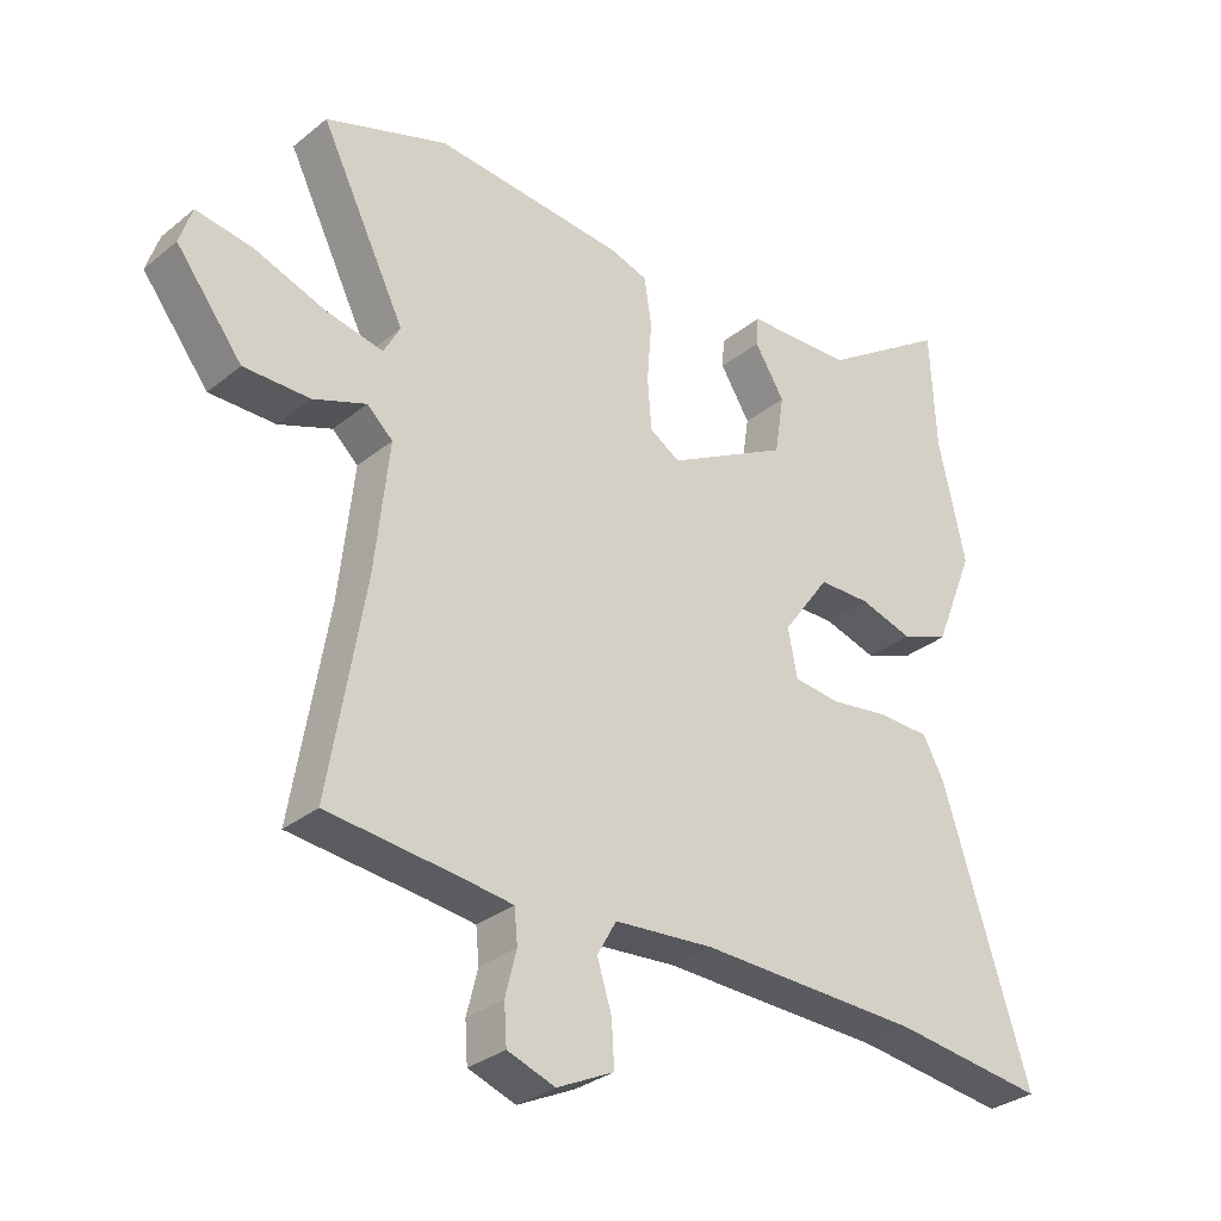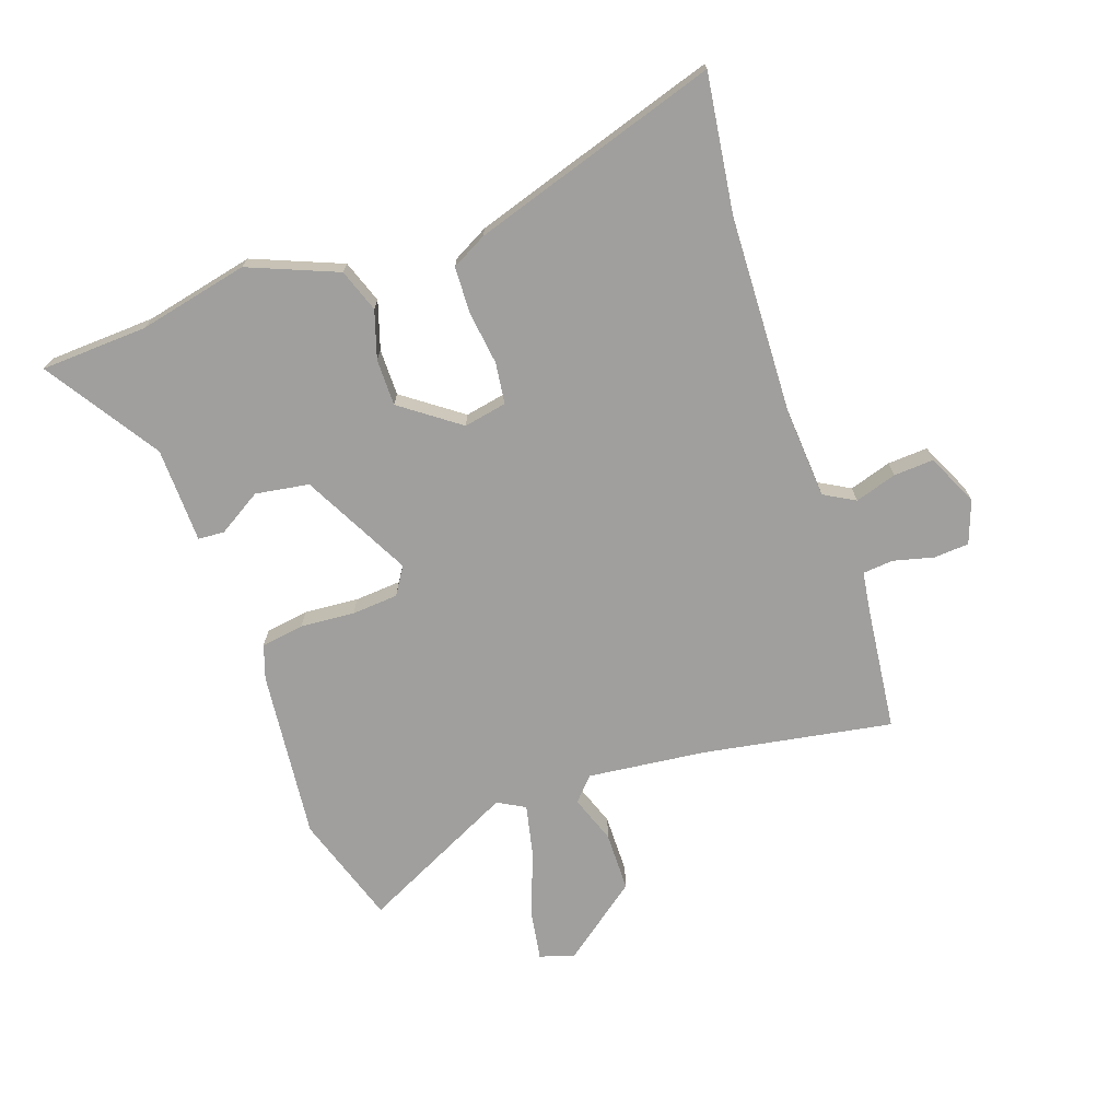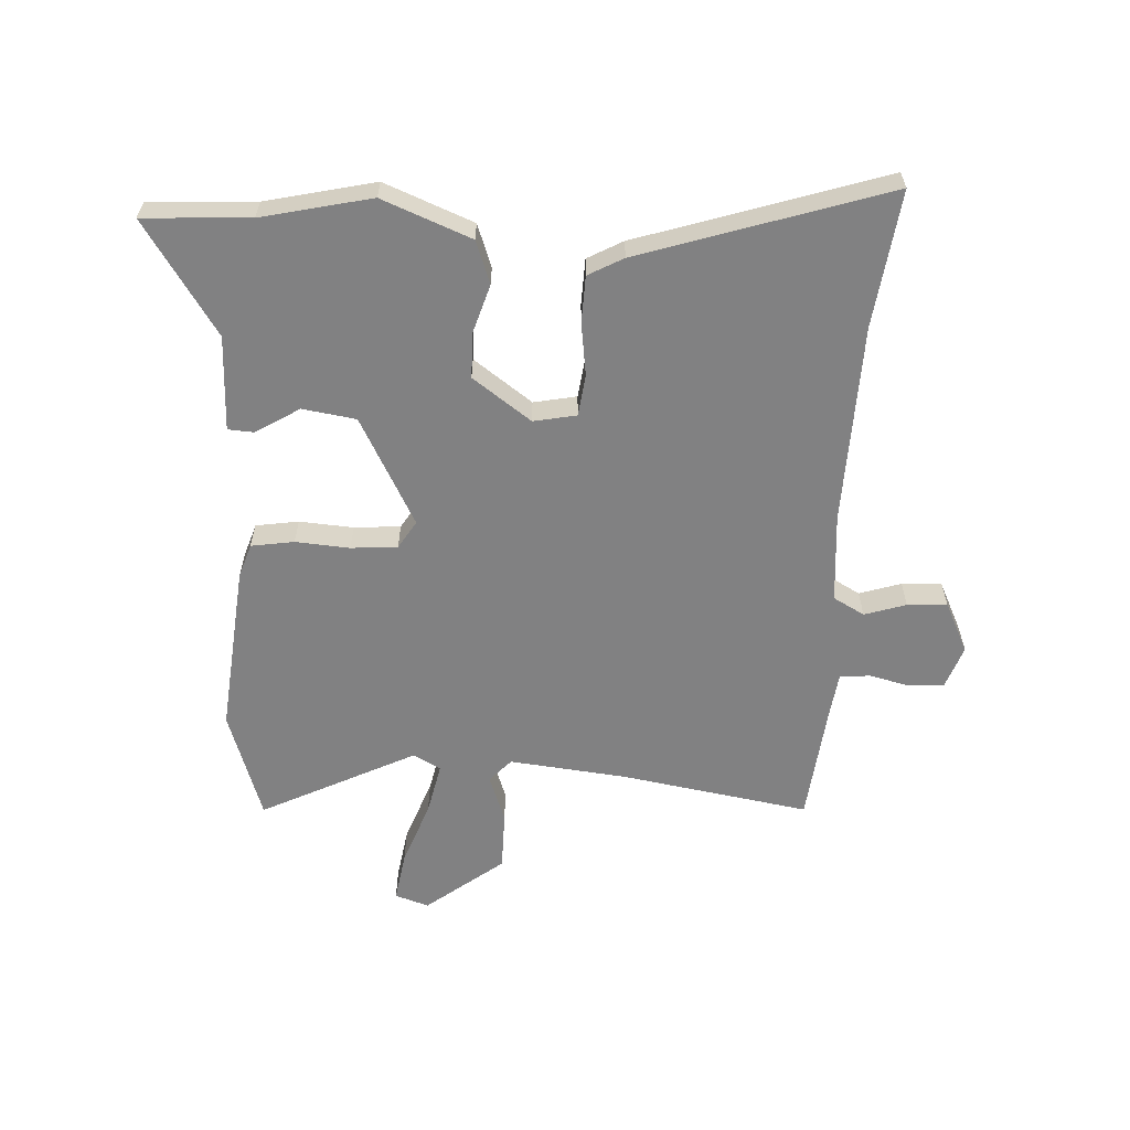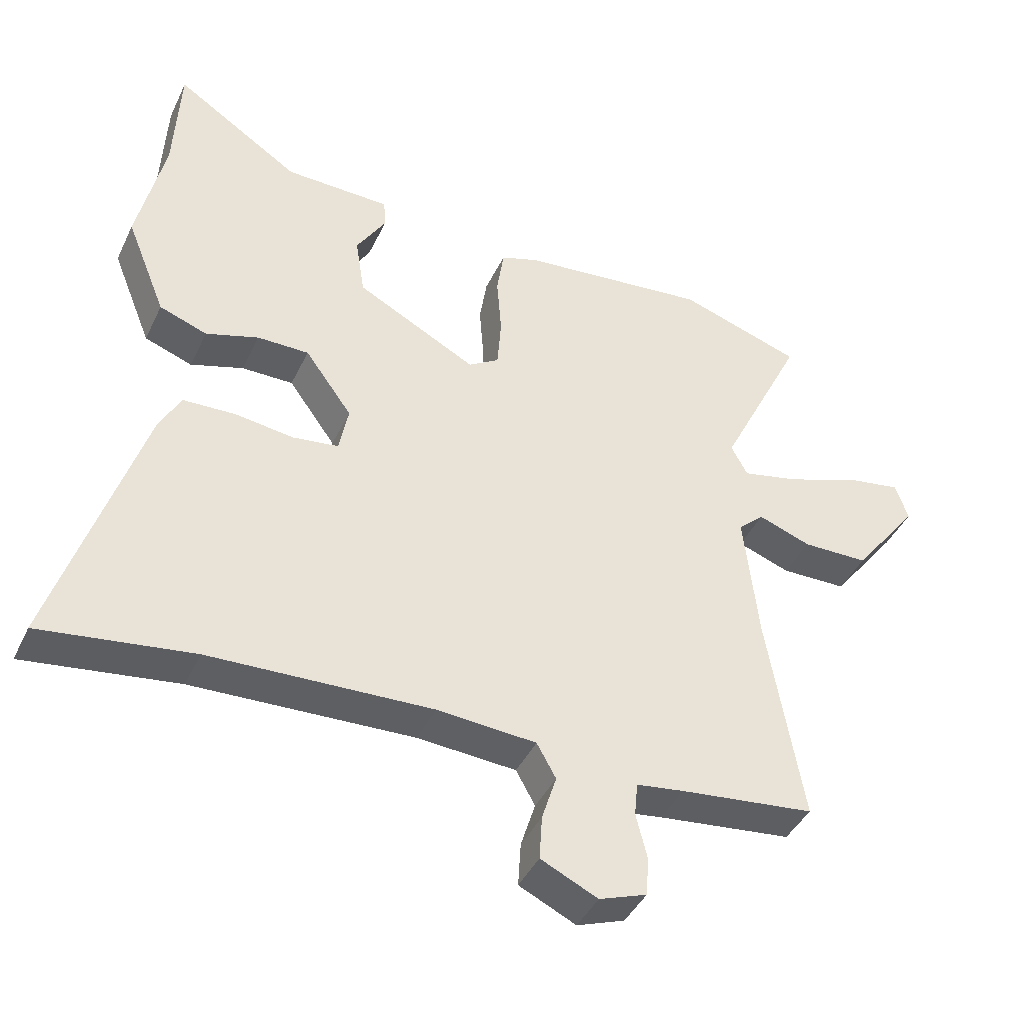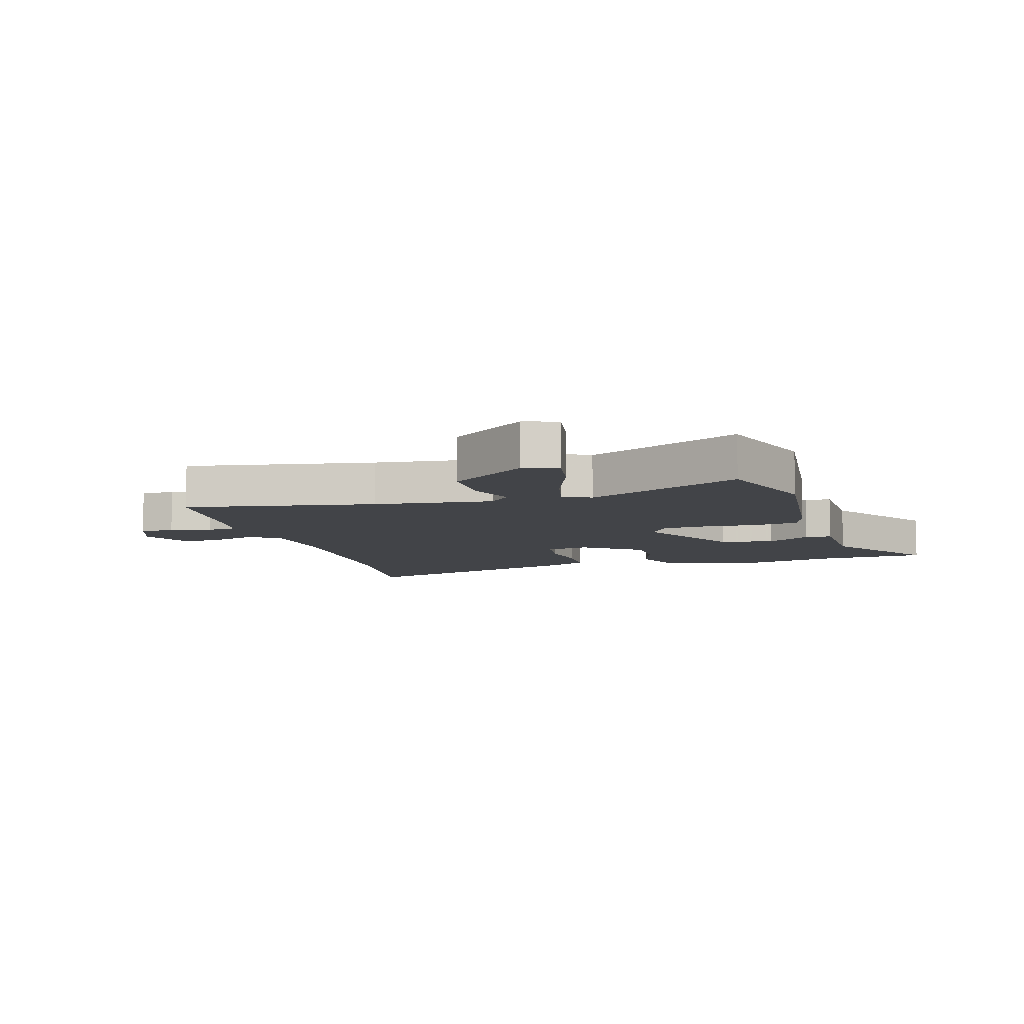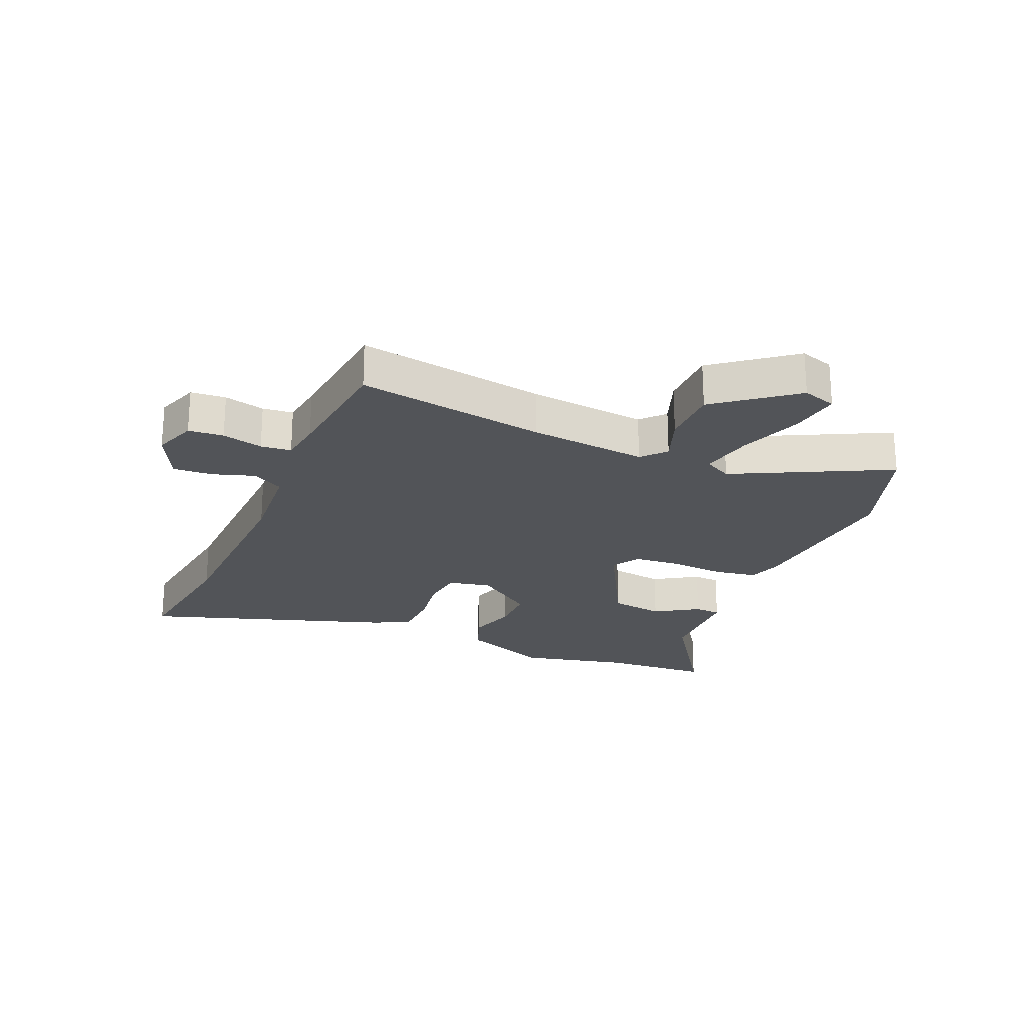
<metadata>
{"format":"obj","ext":"obj","renderer":"f3d","projection":"perspective","resolution":1024,"background":"white","views":[{"elev":-30.6,"azim":-40.8,"up":"+Z"},{"elev":-71.4,"azim":109.0,"up":"+Y"},{"elev":-60.5,"azim":87.2,"up":"+Y"},{"elev":-41.8,"azim":156.1,"up":"+Z"},{"elev":-7.9,"azim":-73.9,"up":"+Y"},{"elev":-23.2,"azim":-112.7,"up":"+Y"}]}
</metadata>
<code>
v -0.547 0.07 -0.474
v -0.493 0.07 -0.157
v -0.471 0.07 0.041
v -0.51 0.07 0.077
v -0.59 0.07 0.048
v -0.69 0.07 0.049
v -0.79 0.07 0.179
v -0.771 0.07 0.236
v -0.686 0.07 0.222
v -0.578 0.07 0.182
v -0.491 0.07 0.163
v -0.466 0.07 0.209
v -0.594 0.07 0.469
v -0.409 0.07 0.53
v -0.123 0.07 0.501
v -0.066 0.07 0.482
v -0.055 0.07 0.41
v -0.062 0.07 0.319
v -0.056 0.07 0.241
v -0.01 0.07 0.212
v 0.172 0.07 0.308
v 0.186 0.07 0.398
v 0.141 0.07 0.471
v 0.144 0.07 0.515
v 0.304 0.07 0.519
v 0.493 0.07 0.643
v 0.502 0.07 0.464
v 0.543 0.07 0.28
v 0.483 0.07 0.131
v 0.411 0.07 0.105
v 0.331 0.07 0.13
v 0.253 0.07 0.13
v 0.182 0.07 0.032
v 0.196 0.07 -0.04
v 0.265 0.07 -0.049
v 0.355 0.07 -0.037
v 0.433 0.07 -0.04
v 0.465 0.07 -0.099
v 0.597 0.07 -0.513
v 0.367 0.07 -0.482
v 0.032 0.07 -0.47
v -0.118 0.07 -0.481
v -0.147 0.07 -0.533
v -0.125 0.07 -0.603
v -0.121 0.07 -0.67
v -0.207 0.07 -0.711
v -0.279 0.07 -0.685
v -0.283 0.07 -0.626
v -0.266 0.07 -0.558
v -0.271 0.07 -0.507
v -0.343 0.07 -0.497
v -0.547 0 -0.474
v -0.493 0 -0.157
v -0.471 0 0.041
v -0.51 0 0.077
v -0.59 0 0.048
v -0.69 0 0.049
v -0.79 0 0.179
v -0.771 0 0.236
v -0.686 0 0.222
v -0.578 0 0.182
v -0.491 0 0.163
v -0.466 0 0.209
v -0.594 0 0.469
v -0.409 0 0.53
v -0.123 0 0.501
v -0.066 0 0.482
v -0.055 0 0.41
v -0.062 0 0.319
v -0.056 0 0.241
v -0.01 0 0.212
v 0.172 0 0.308
v 0.186 0 0.398
v 0.141 0 0.471
v 0.144 0 0.515
v 0.304 0 0.519
v 0.493 0 0.643
v 0.502 0 0.464
v 0.543 0 0.28
v 0.483 0 0.131
v 0.411 0 0.105
v 0.331 0 0.13
v 0.253 0 0.13
v 0.182 0 0.032
v 0.196 0 -0.04
v 0.265 0 -0.049
v 0.355 0 -0.037
v 0.433 0 -0.04
v 0.465 0 -0.099
v 0.597 0 -0.513
v 0.367 0 -0.482
v 0.032 0 -0.47
v -0.118 0 -0.481
v -0.147 0 -0.533
v -0.125 0 -0.603
v -0.121 0 -0.67
v -0.207 0 -0.711
v -0.279 0 -0.685
v -0.283 0 -0.626
v -0.266 0 -0.558
v -0.271 0 -0.507
v -0.343 0 -0.497
f 46 47 48 49
f 46 49 50
f 43 44 45 46
f 43 46 50
f 42 43 50
f 37 38 39 40
f 35 36 37 40
f 34 35 40 41
f 33 34 41 42
f 28 29 30 31
f 27 28 31 32
f 25 26 27 32
f 22 23 24 25
f 21 22 25 32
f 20 21 32 33
f 15 16 17 18
f 15 18 19
f 12 13 14 15
f 11 12 15 19
f 7 8 9 10
f 7 10 11
f 4 5 6 7
f 4 7 11
f 3 4 11 19
f 51 1 2
f 33 42 50 51
f 19 20 33 51
f 2 3 19 51
f 100 99 98 97
f 101 100 97
f 97 96 95 94
f 101 97 94
f 101 94 93
f 91 90 89 88
f 91 88 87 86
f 92 91 86 85
f 93 92 85 84
f 82 81 80 79
f 83 82 79 78
f 83 78 77 76
f 76 75 74 73
f 83 76 73 72
f 84 83 72 71
f 69 68 67 66
f 70 69 66
f 66 65 64 63
f 70 66 63 62
f 61 60 59 58
f 62 61 58
f 58 57 56 55
f 62 58 55
f 70 62 55 54
f 53 52 102
f 102 101 93 84
f 102 84 71 70
f 102 70 54 53
f 1 52 53 2
f 2 53 54 3
f 3 54 55 4
f 4 55 56 5
f 5 56 57 6
f 6 57 58 7
f 7 58 59 8
f 8 59 60 9
f 9 60 61 10
f 10 61 62 11
f 11 62 63 12
f 12 63 64 13
f 13 64 65 14
f 14 65 66 15
f 15 66 67 16
f 16 67 68 17
f 17 68 69 18
f 18 69 70 19
f 19 70 71 20
f 20 71 72 21
f 21 72 73 22
f 22 73 74 23
f 23 74 75 24
f 24 75 76 25
f 25 76 77 26
f 26 77 78 27
f 27 78 79 28
f 28 79 80 29
f 29 80 81 30
f 30 81 82 31
f 31 82 83 32
f 32 83 84 33
f 33 84 85 34
f 34 85 86 35
f 35 86 87 36
f 36 87 88 37
f 37 88 89 38
f 38 89 90 39
f 39 90 91 40
f 40 91 92 41
f 41 92 93 42
f 42 93 94 43
f 43 94 95 44
f 44 95 96 45
f 45 96 97 46
f 46 97 98 47
f 47 98 99 48
f 48 99 100 49
f 49 100 101 50
f 50 101 102 51
f 51 102 52 1

</code>
